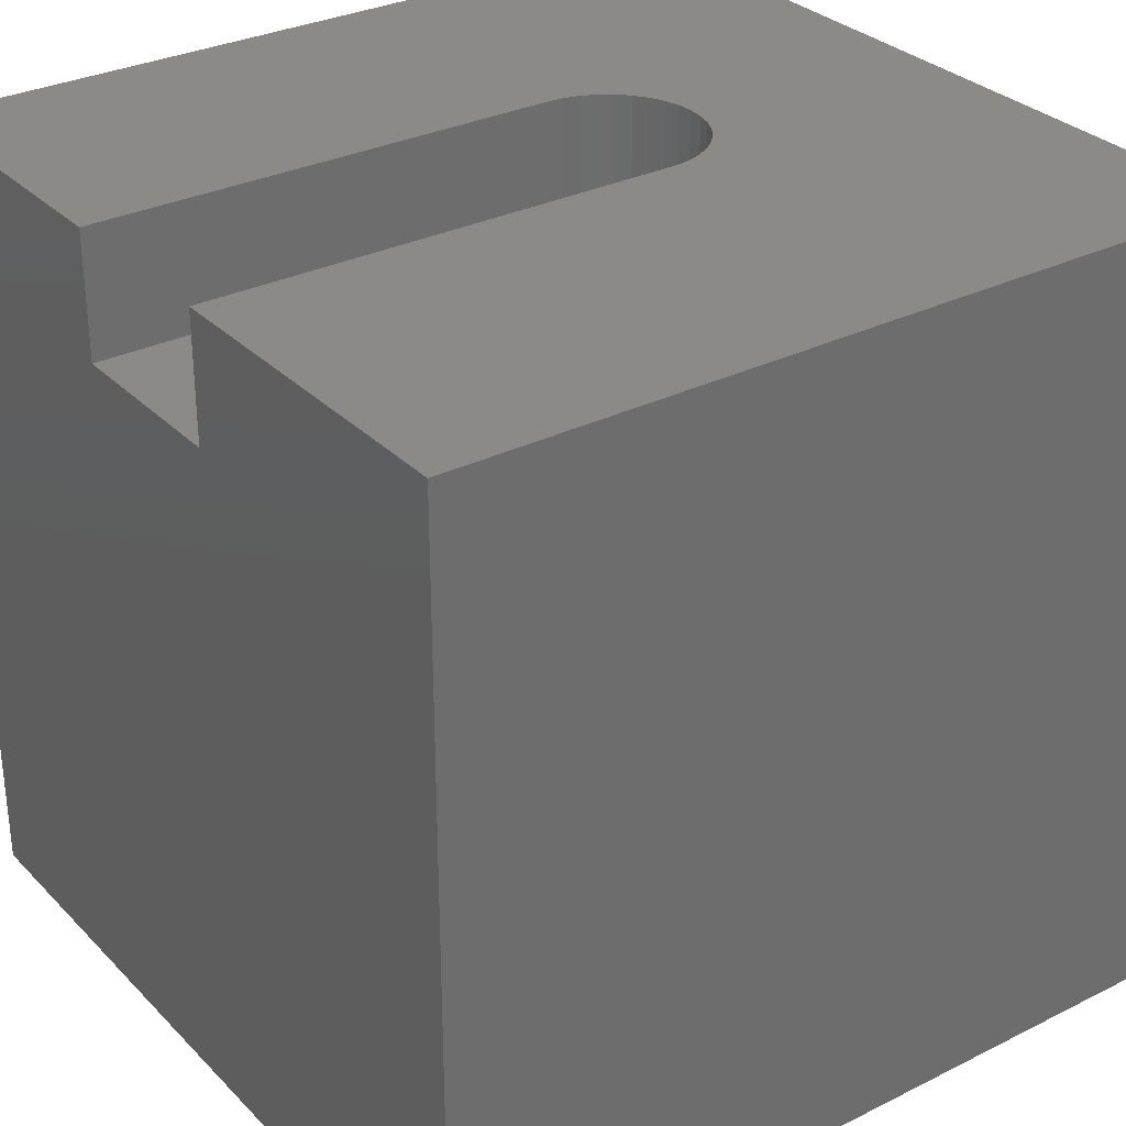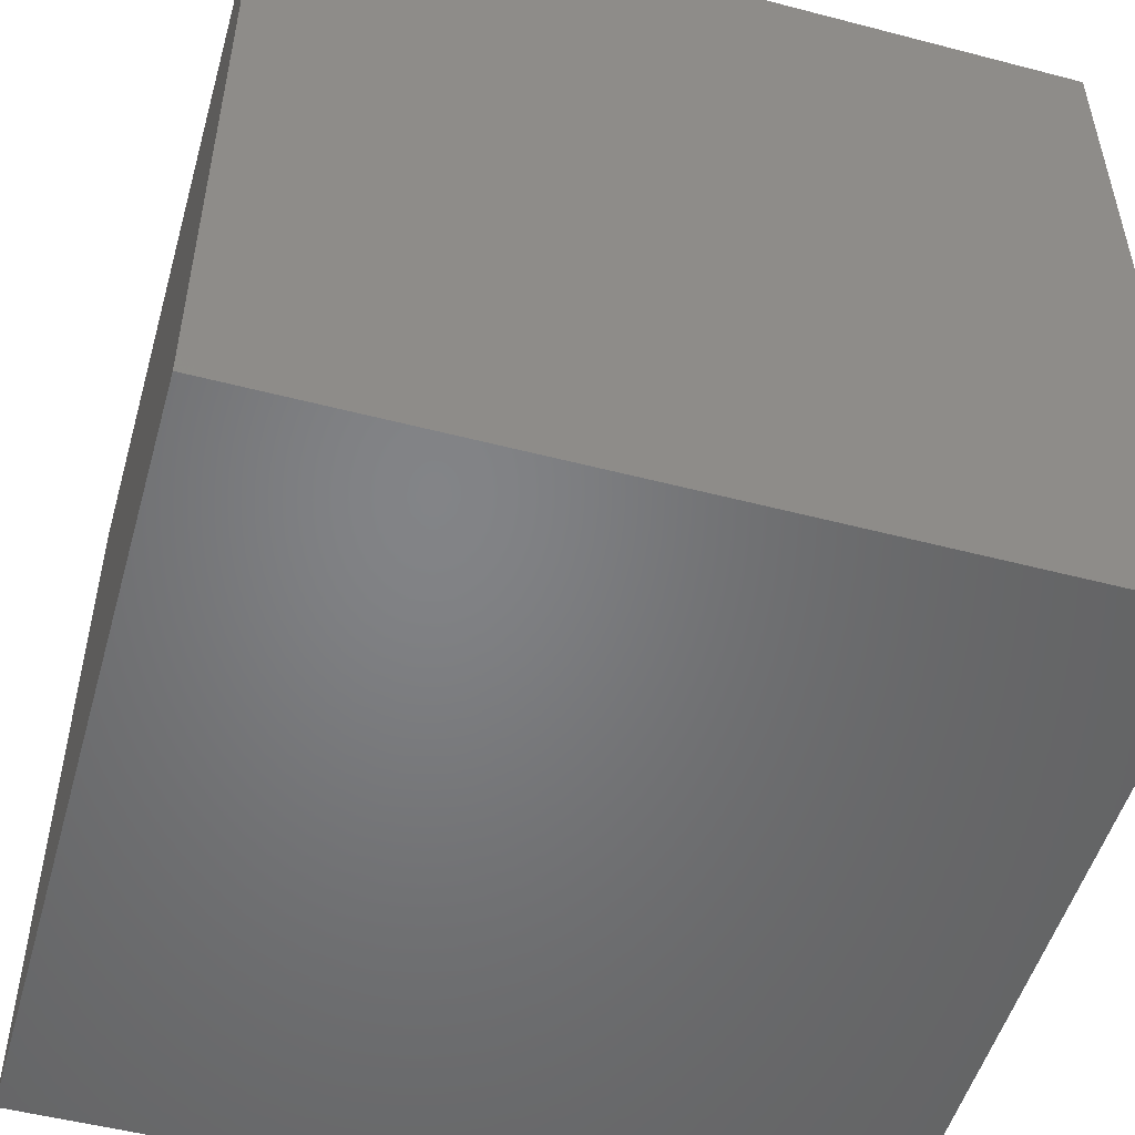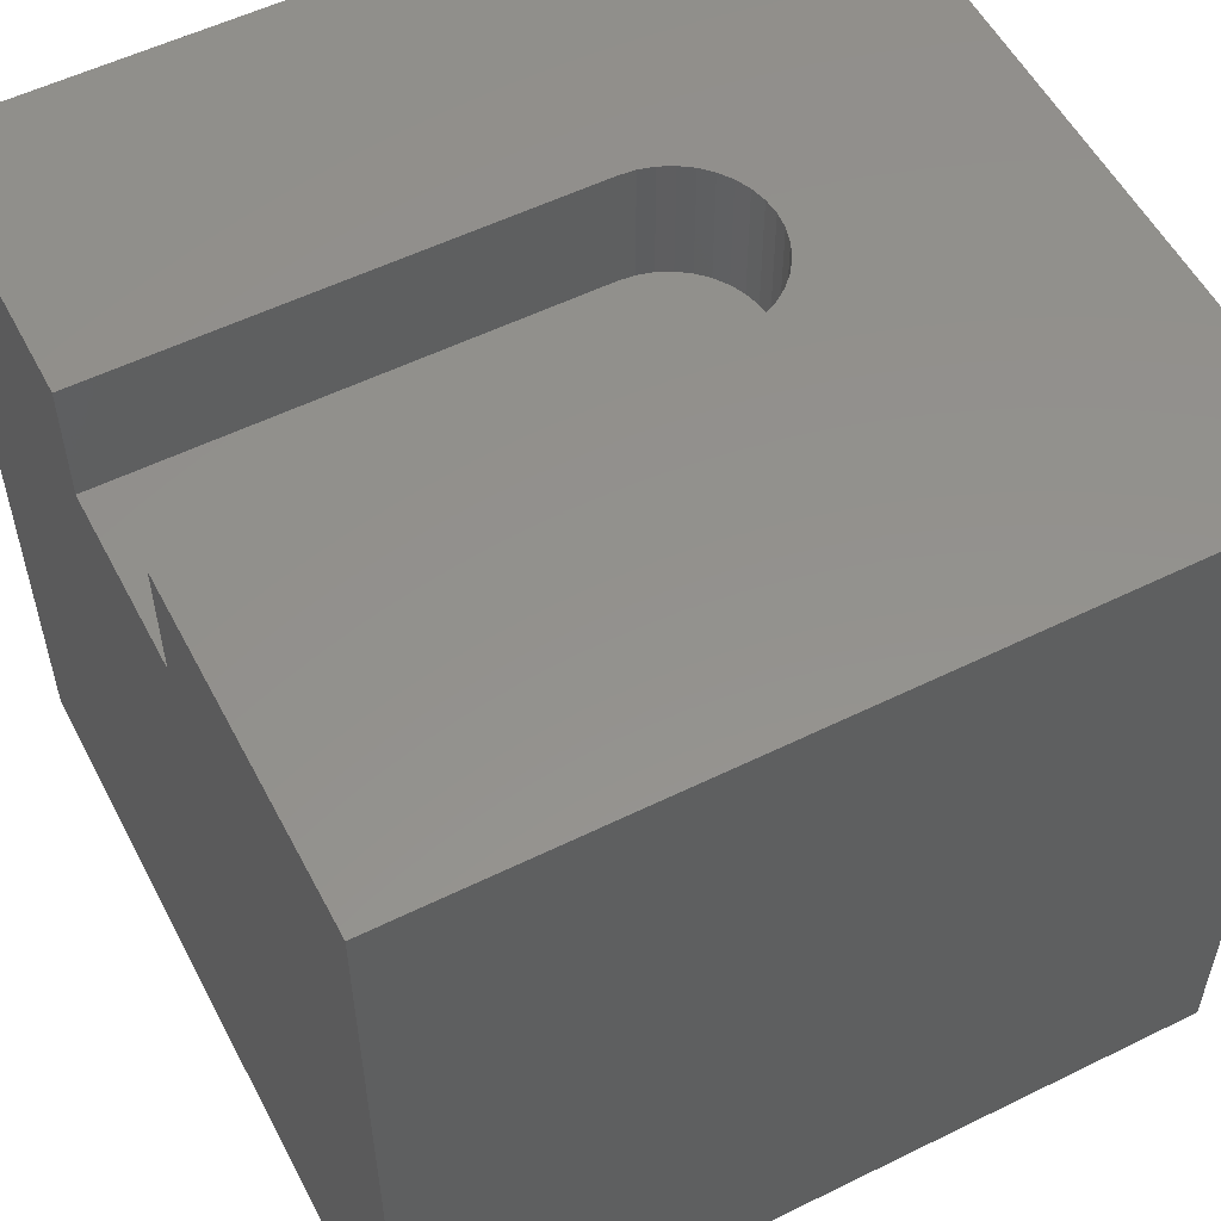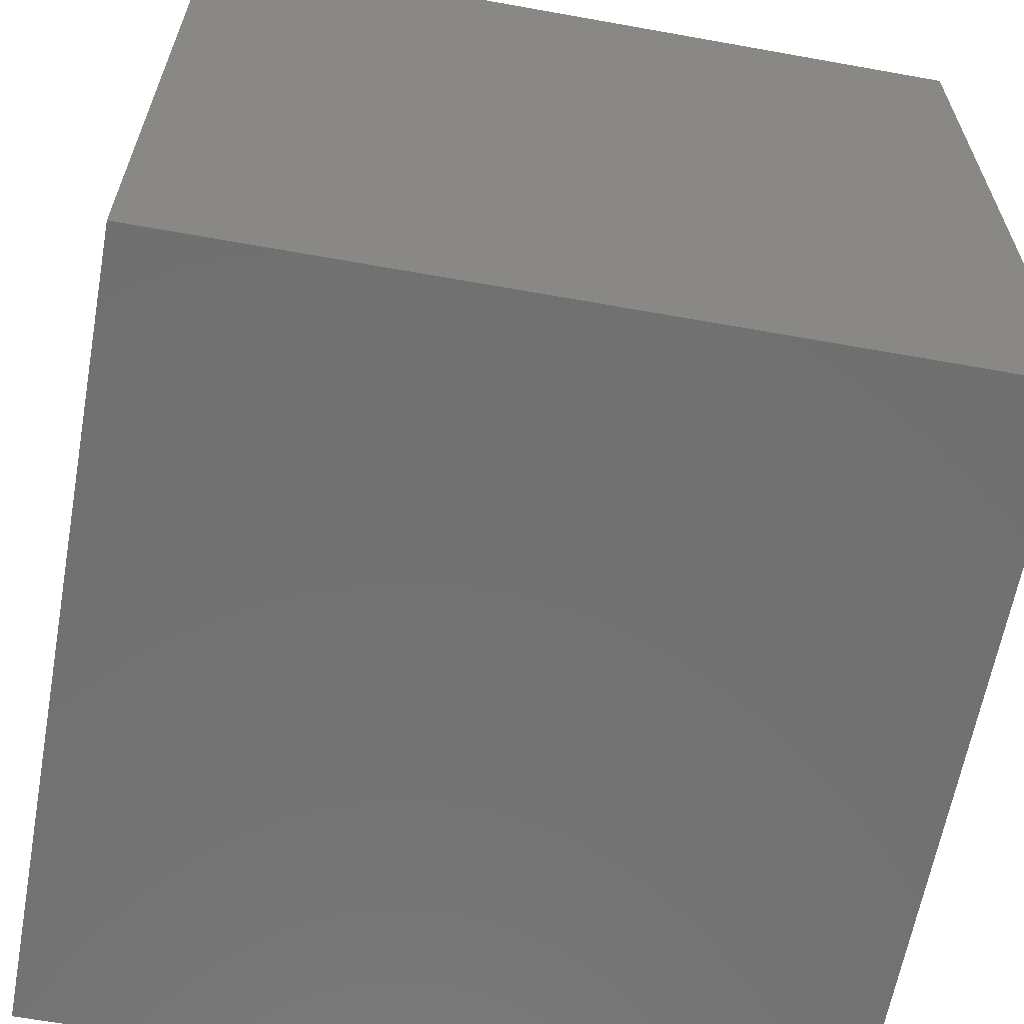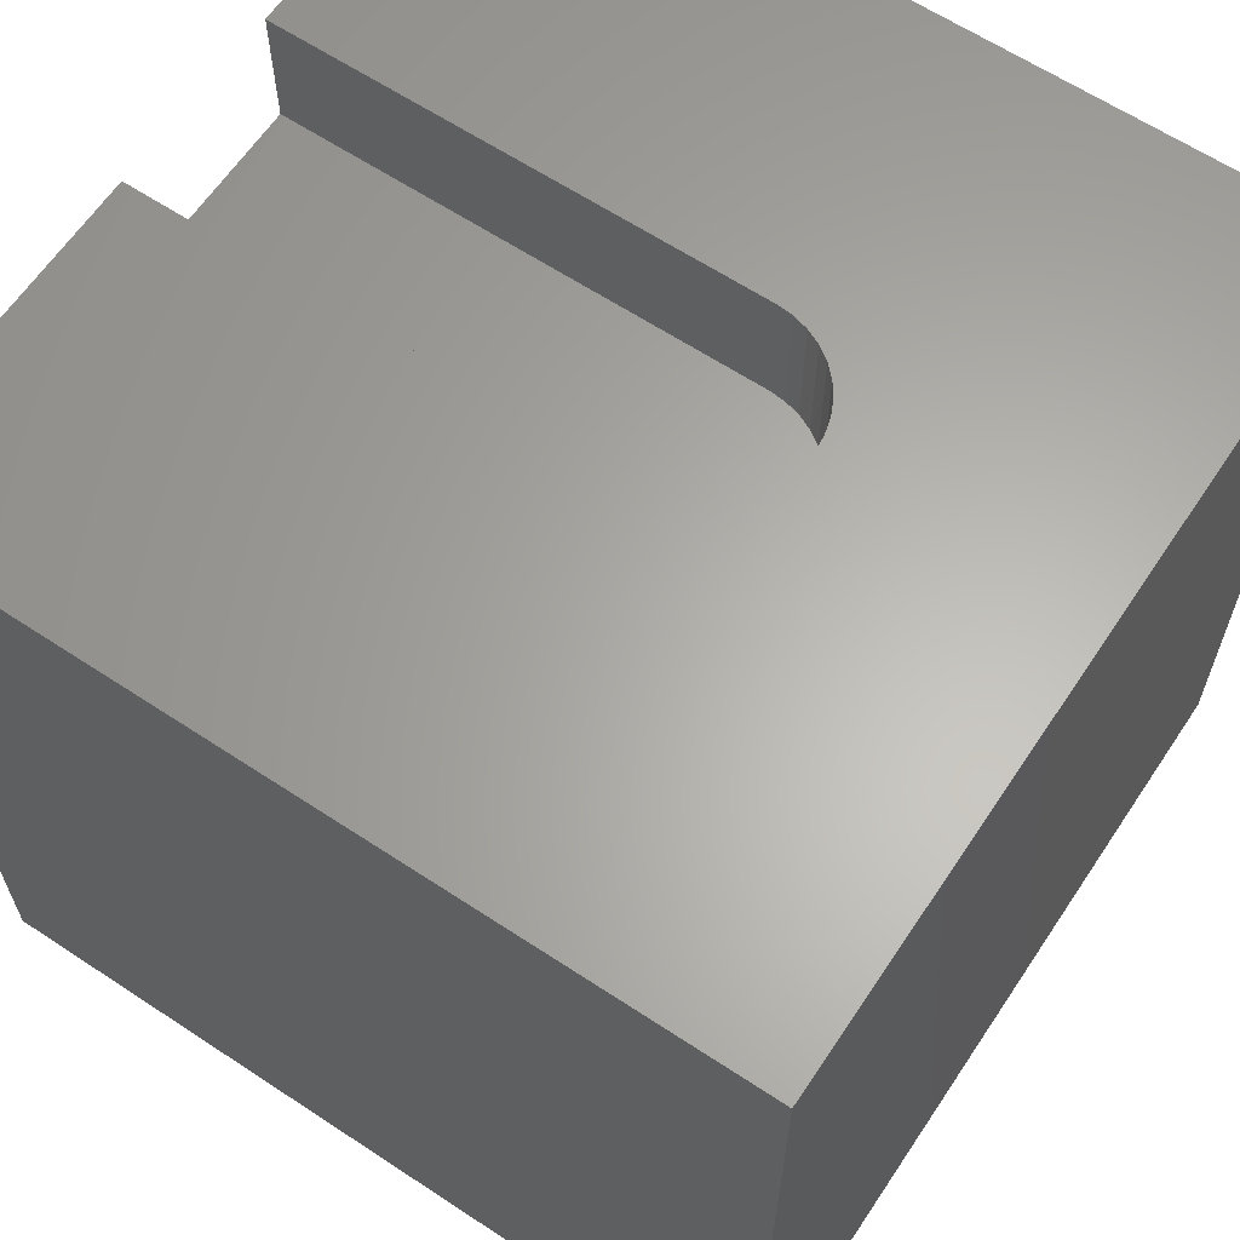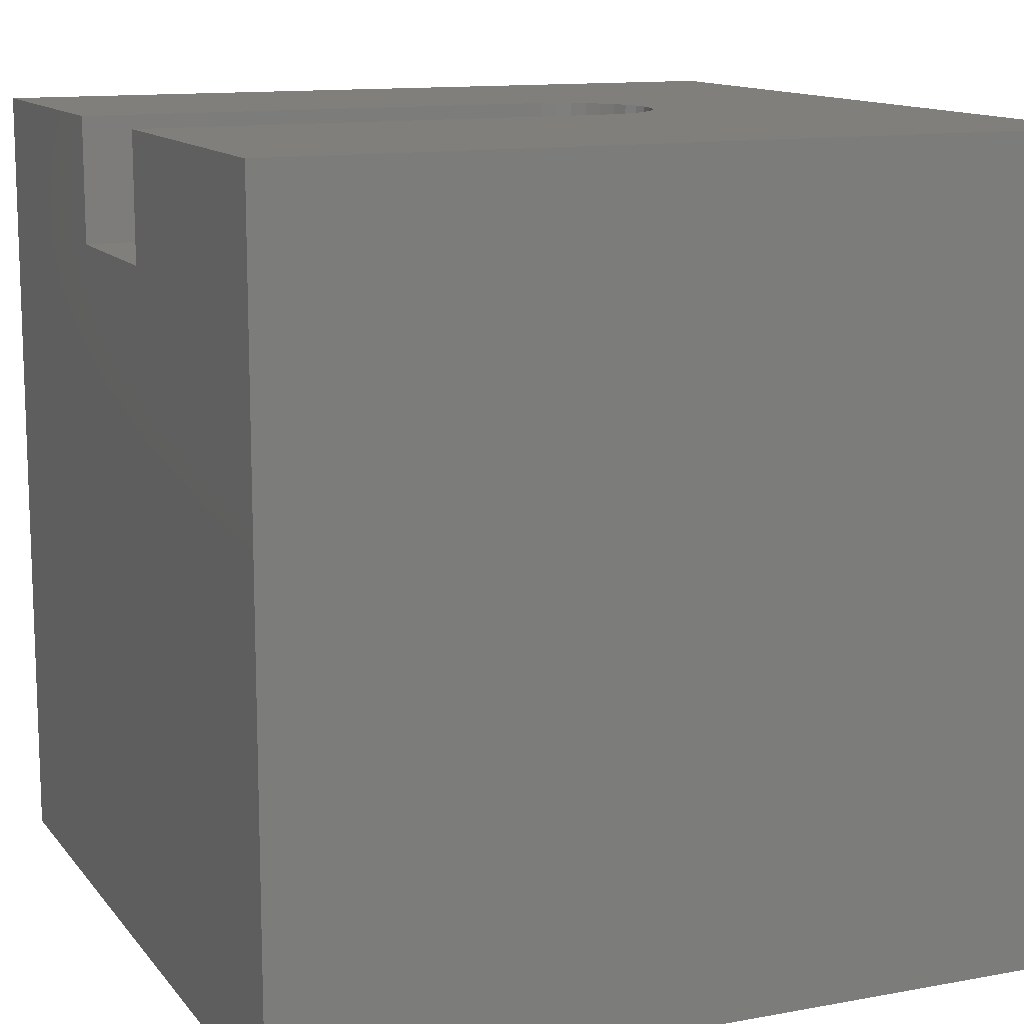
<metadata>
{"format":"stl","ext":"stl","renderer":"f3d","projection":"perspective","resolution":1024,"background":"white","views":[{"elev":30.8,"azim":-125.6,"up":"+Z"},{"elev":-51.5,"azim":-15.8,"up":"+Z"},{"elev":55.1,"azim":-117.4,"up":"+Z"},{"elev":-62.9,"azim":-10.3,"up":"+Z"},{"elev":63.2,"azim":-56.3,"up":"+Z"},{"elev":12.5,"azim":-113.3,"up":"+Z"}]}
</metadata>
<code>
# stl→obj: 50 verts, 96 faces
v 0 10 10
v 0 10 0
v 0 0 10
v 0 0 0
v 4.397 3.489 10
v 4.285 3.649 10
v 4.203 3.826 10
v 4.135 10 10
v 4.135 4.209 10
v 4.152 4.015 10
v 5.639 3.157 10
v 5.45 3.106 10
v 10 0 10
v 5.256 3.089 10
v 5.061 3.106 10
v 4.873 3.157 10
v 4.696 3.239 10
v 4.536 3.351 10
v 10 10 10
v 6.376 10 10
v 6.376 4.209 10
v 6.359 4.015 10
v 6.309 3.826 10
v 6.226 3.649 10
v 6.114 3.489 10
v 5.976 3.351 10
v 5.816 3.239 10
v 10 10 0
v 10 0 0
v 6.376 10 8.465
v 4.135 10 8.465
v 6.376 4.209 8.465
v 6.226 3.649 8.465
v 6.309 3.826 8.465
v 5.45 3.106 8.465
v 4.135 4.209 8.465
v 4.152 4.015 8.465
v 4.203 3.826 8.465
v 4.285 3.649 8.465
v 4.397 3.489 8.465
v 4.536 3.351 8.465
v 4.696 3.239 8.465
v 4.873 3.157 8.465
v 5.061 3.106 8.465
v 5.639 3.157 8.465
v 5.816 3.239 8.465
v 5.976 3.351 8.465
v 6.359 4.015 8.465
v 5.256 3.089 8.465
v 6.114 3.489 8.465
f 1 2 3
f 3 2 4
f 5 6 3
f 3 6 7
f 8 1 9
f 9 1 3
f 9 3 10
f 10 3 7
f 11 12 13
f 13 12 14
f 13 14 3
f 3 14 15
f 3 15 16
f 16 17 3
f 3 17 18
f 3 18 5
f 19 20 13
f 13 20 21
f 13 21 22
f 22 23 13
f 13 23 24
f 13 24 25
f 25 26 13
f 13 26 27
f 13 27 11
f 28 19 29
f 29 19 13
f 2 28 4
f 4 28 29
f 20 19 30
f 30 19 28
f 30 28 31
f 31 28 2
f 31 2 8
f 8 2 1
f 29 13 4
f 4 13 3
f 32 30 31
f 33 34 35
f 31 36 32
f 32 36 37
f 32 37 38
f 38 39 32
f 32 39 40
f 32 40 41
f 41 42 32
f 32 42 43
f 32 43 44
f 45 46 47
f 34 48 35
f 35 48 32
f 35 32 49
f 49 32 44
f 45 47 35
f 35 47 50
f 35 50 33
f 30 32 20
f 20 32 21
f 36 9 10
f 36 10 37
f 37 10 7
f 37 7 38
f 38 7 6
f 38 6 39
f 39 6 5
f 39 5 40
f 40 5 18
f 40 18 41
f 41 18 17
f 41 17 42
f 42 17 16
f 42 16 43
f 43 16 15
f 43 15 44
f 44 15 14
f 44 14 49
f 49 14 12
f 49 12 35
f 35 12 11
f 35 11 45
f 45 11 27
f 45 27 46
f 46 27 26
f 46 26 47
f 47 26 25
f 47 25 50
f 50 25 24
f 50 24 33
f 33 24 23
f 33 23 34
f 34 23 22
f 34 22 48
f 48 22 21
f 48 21 32
f 36 31 9
f 9 31 8

</code>
